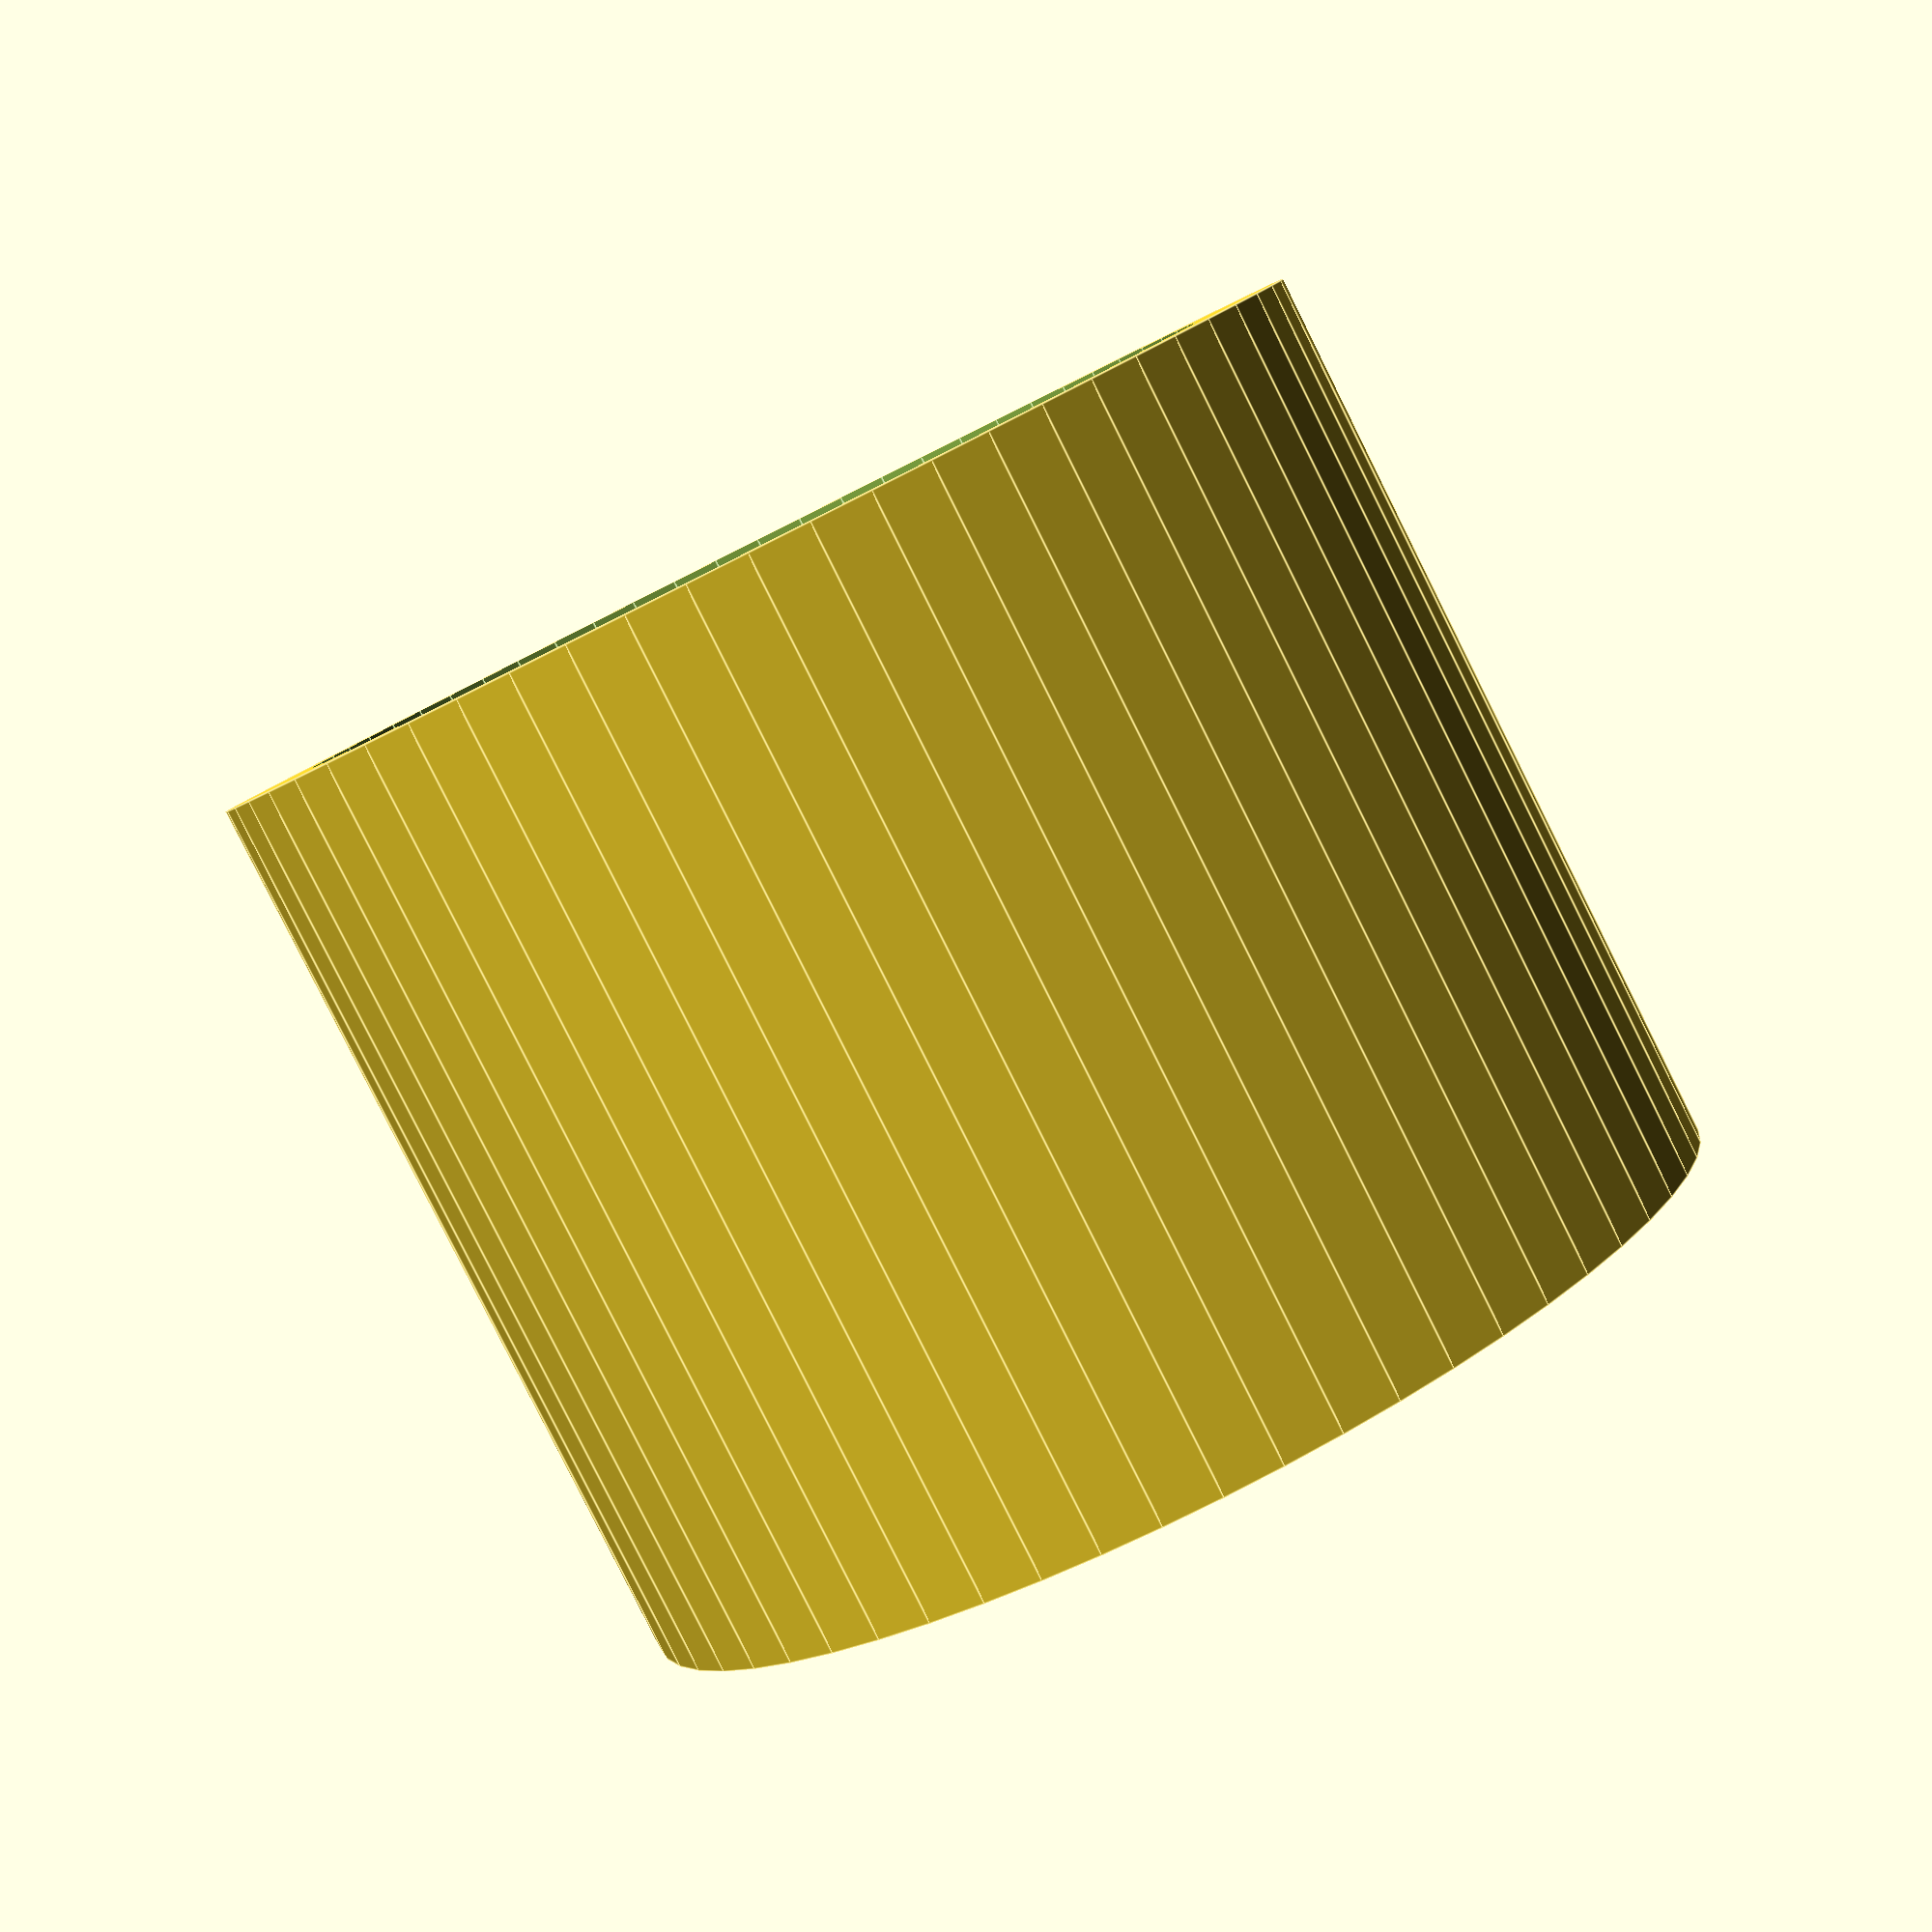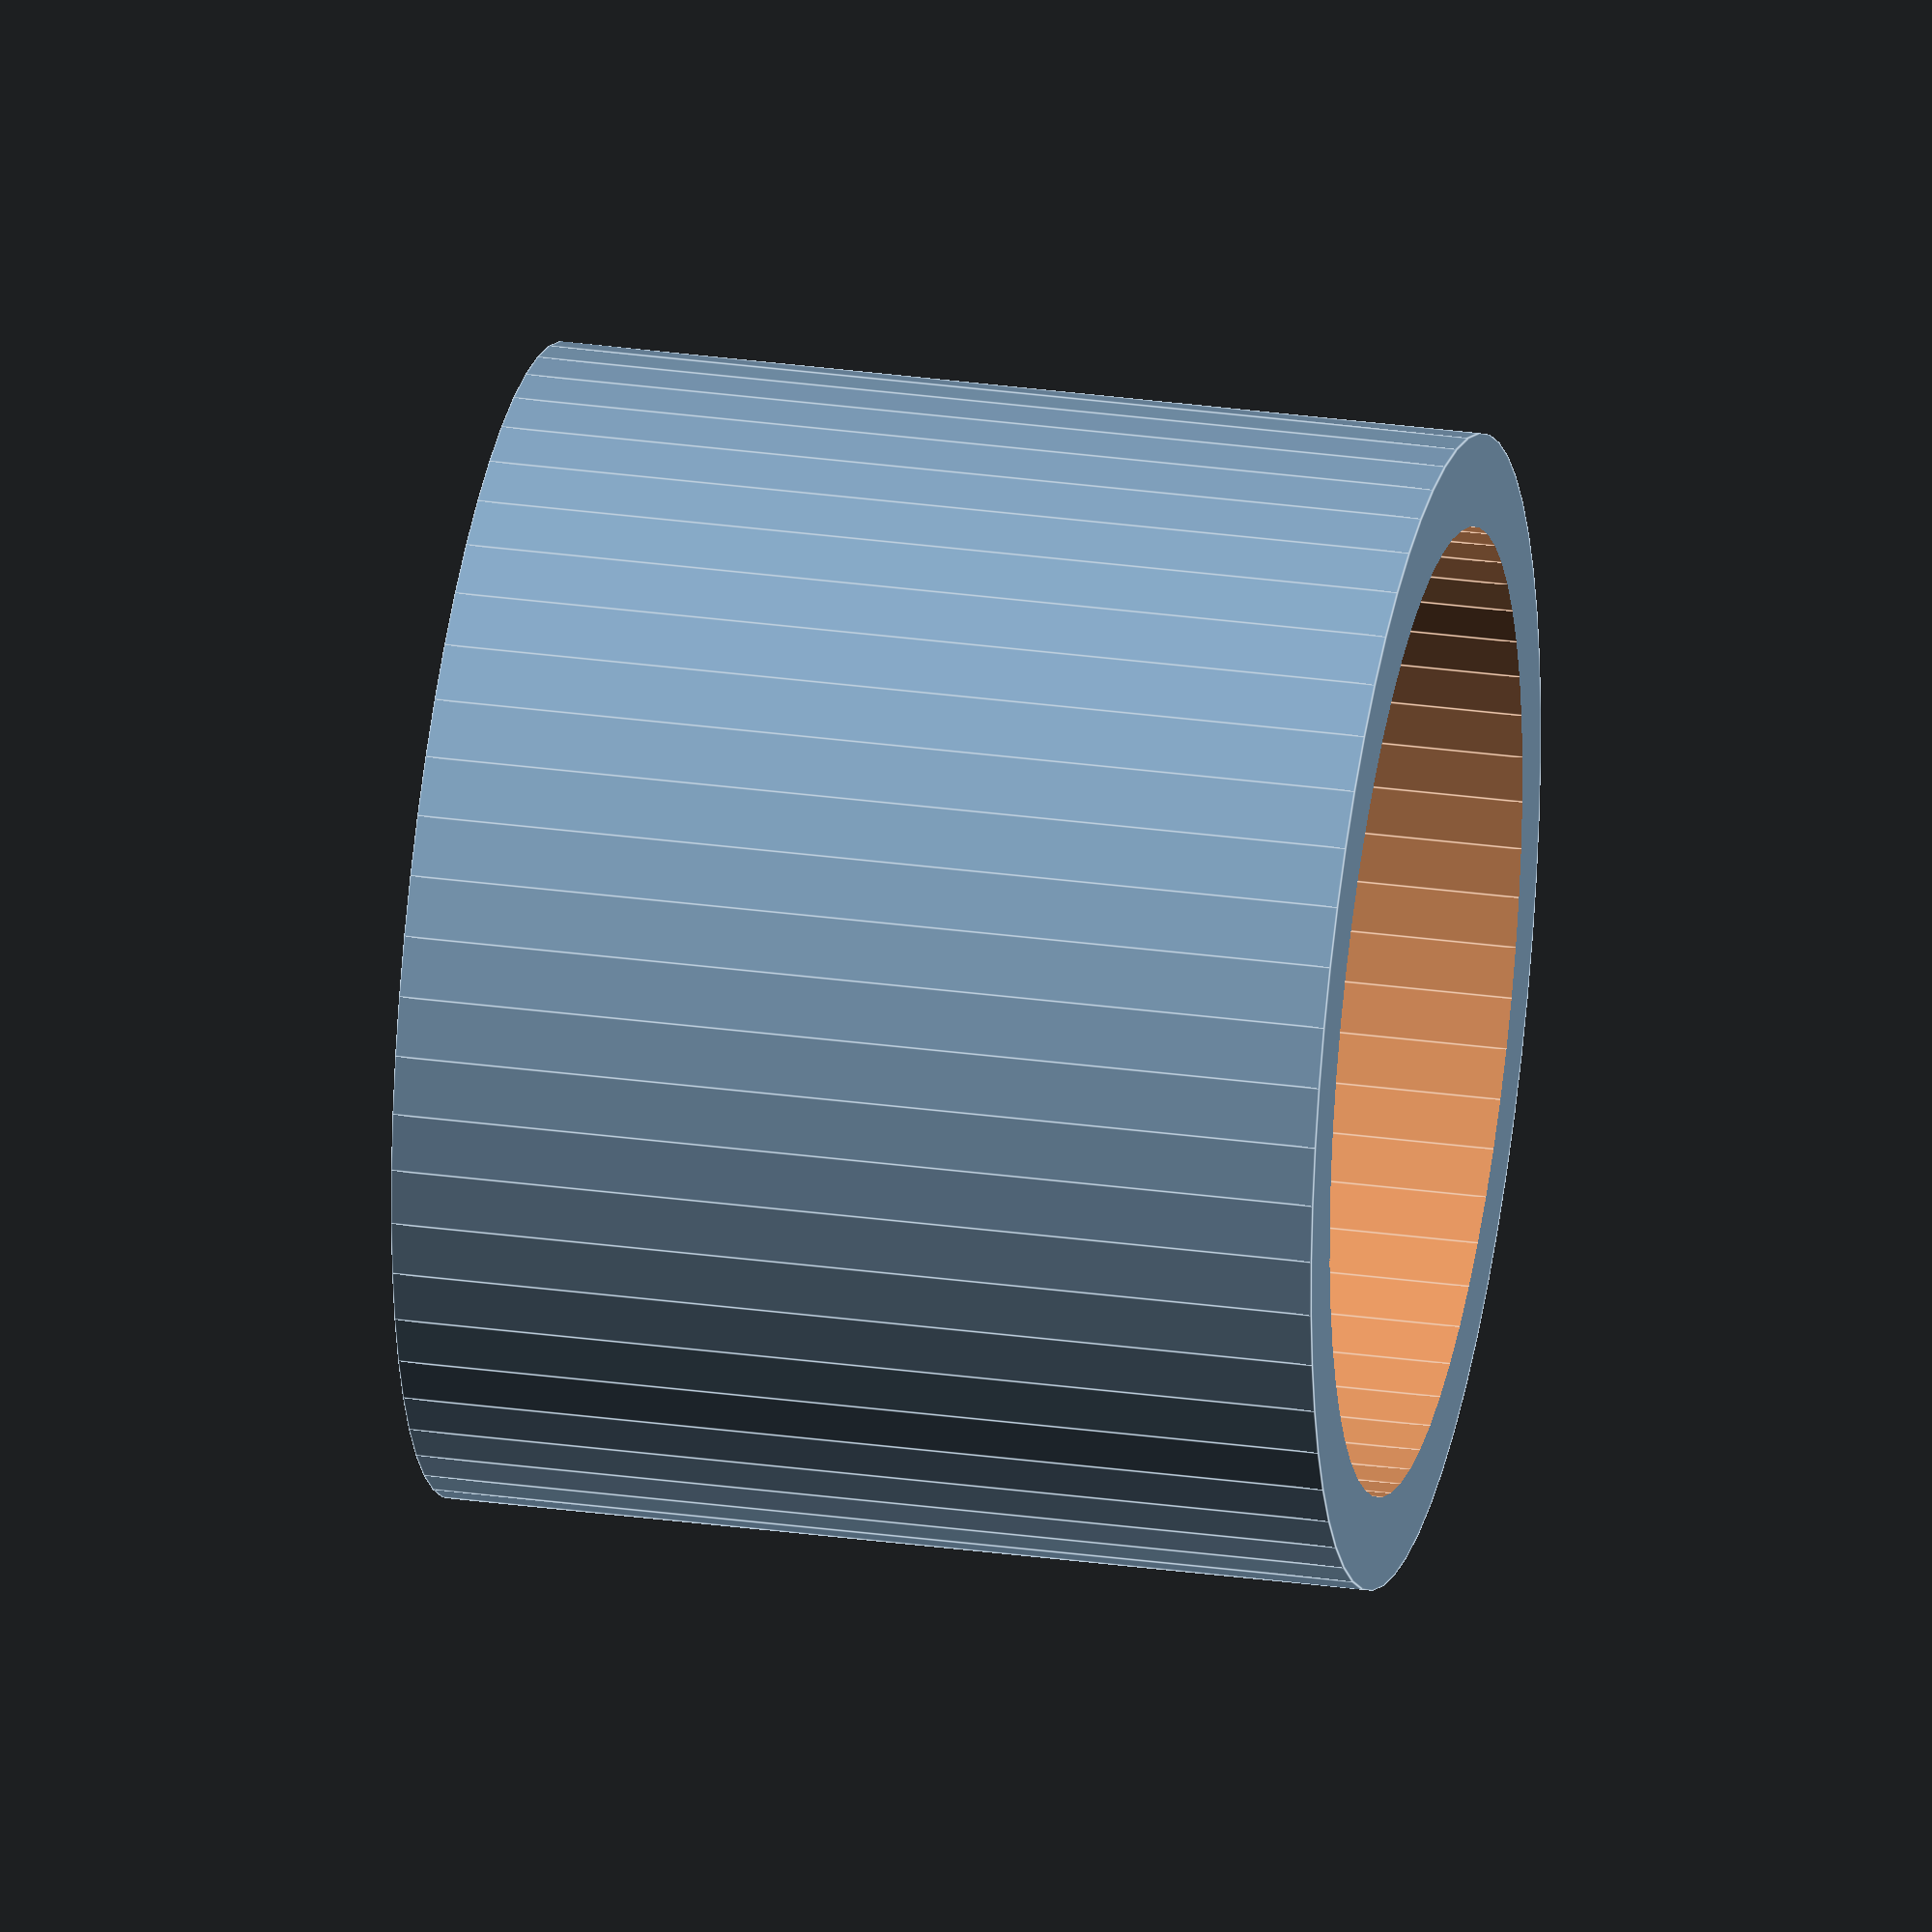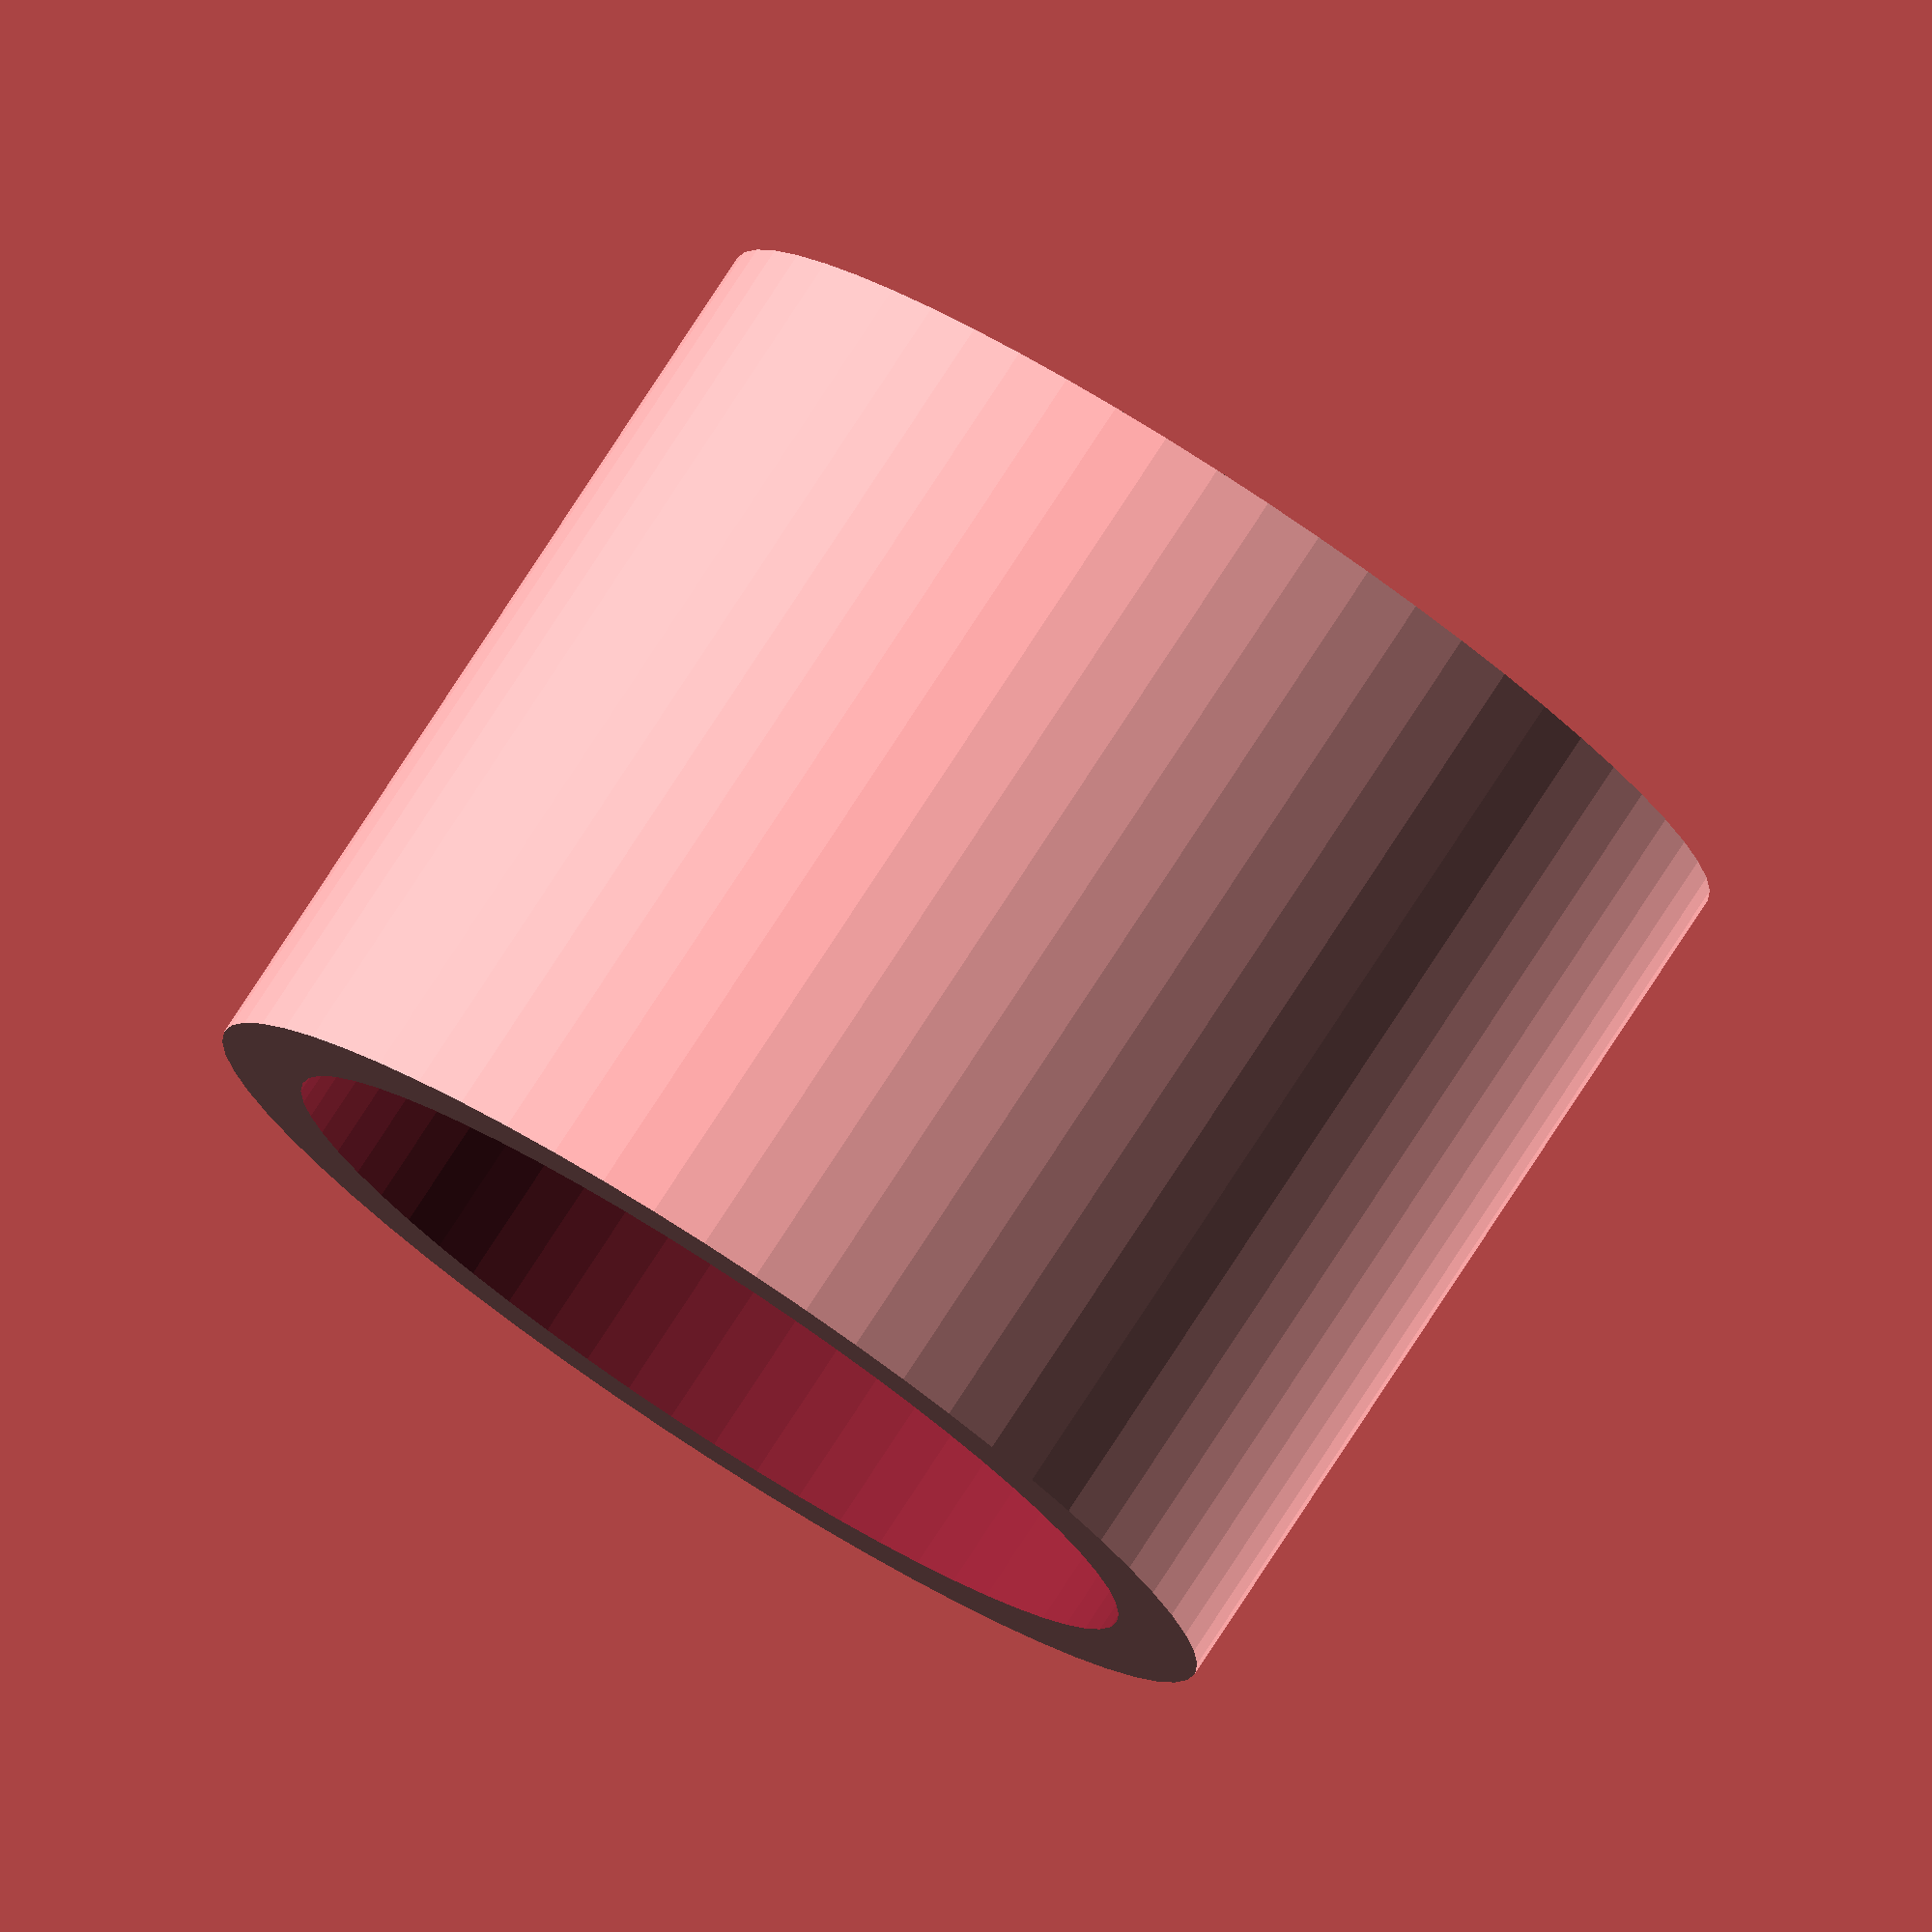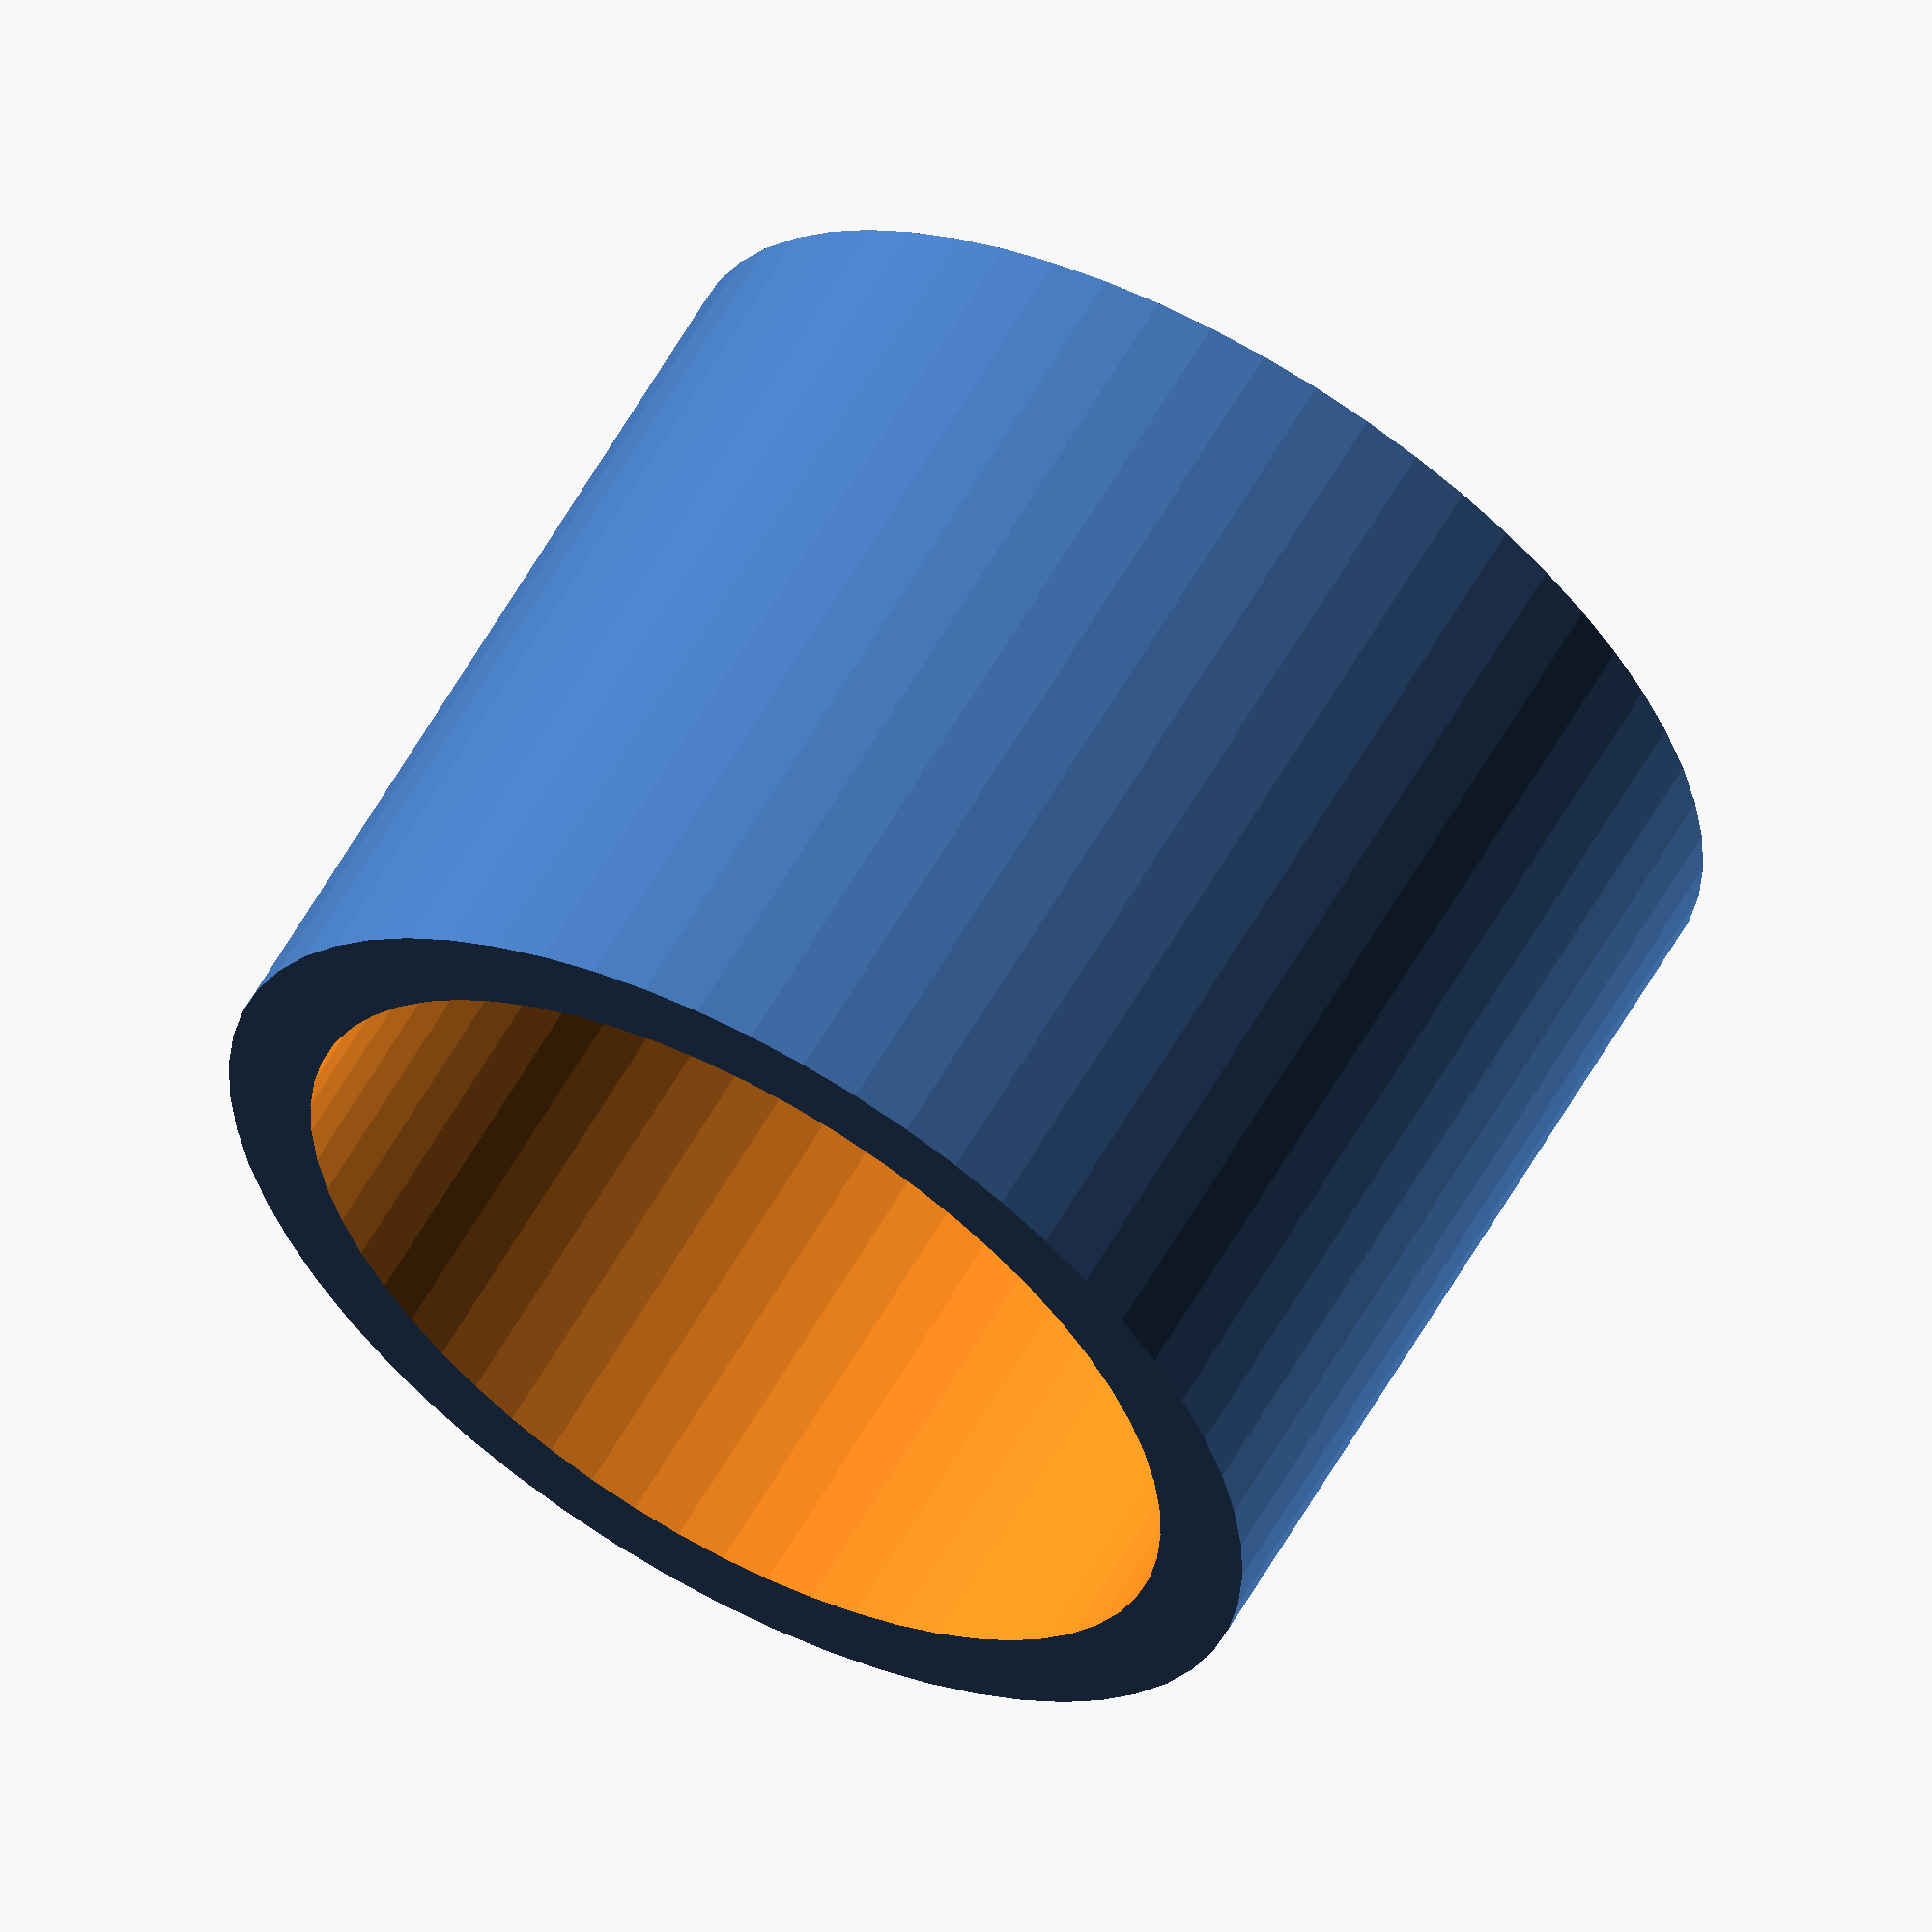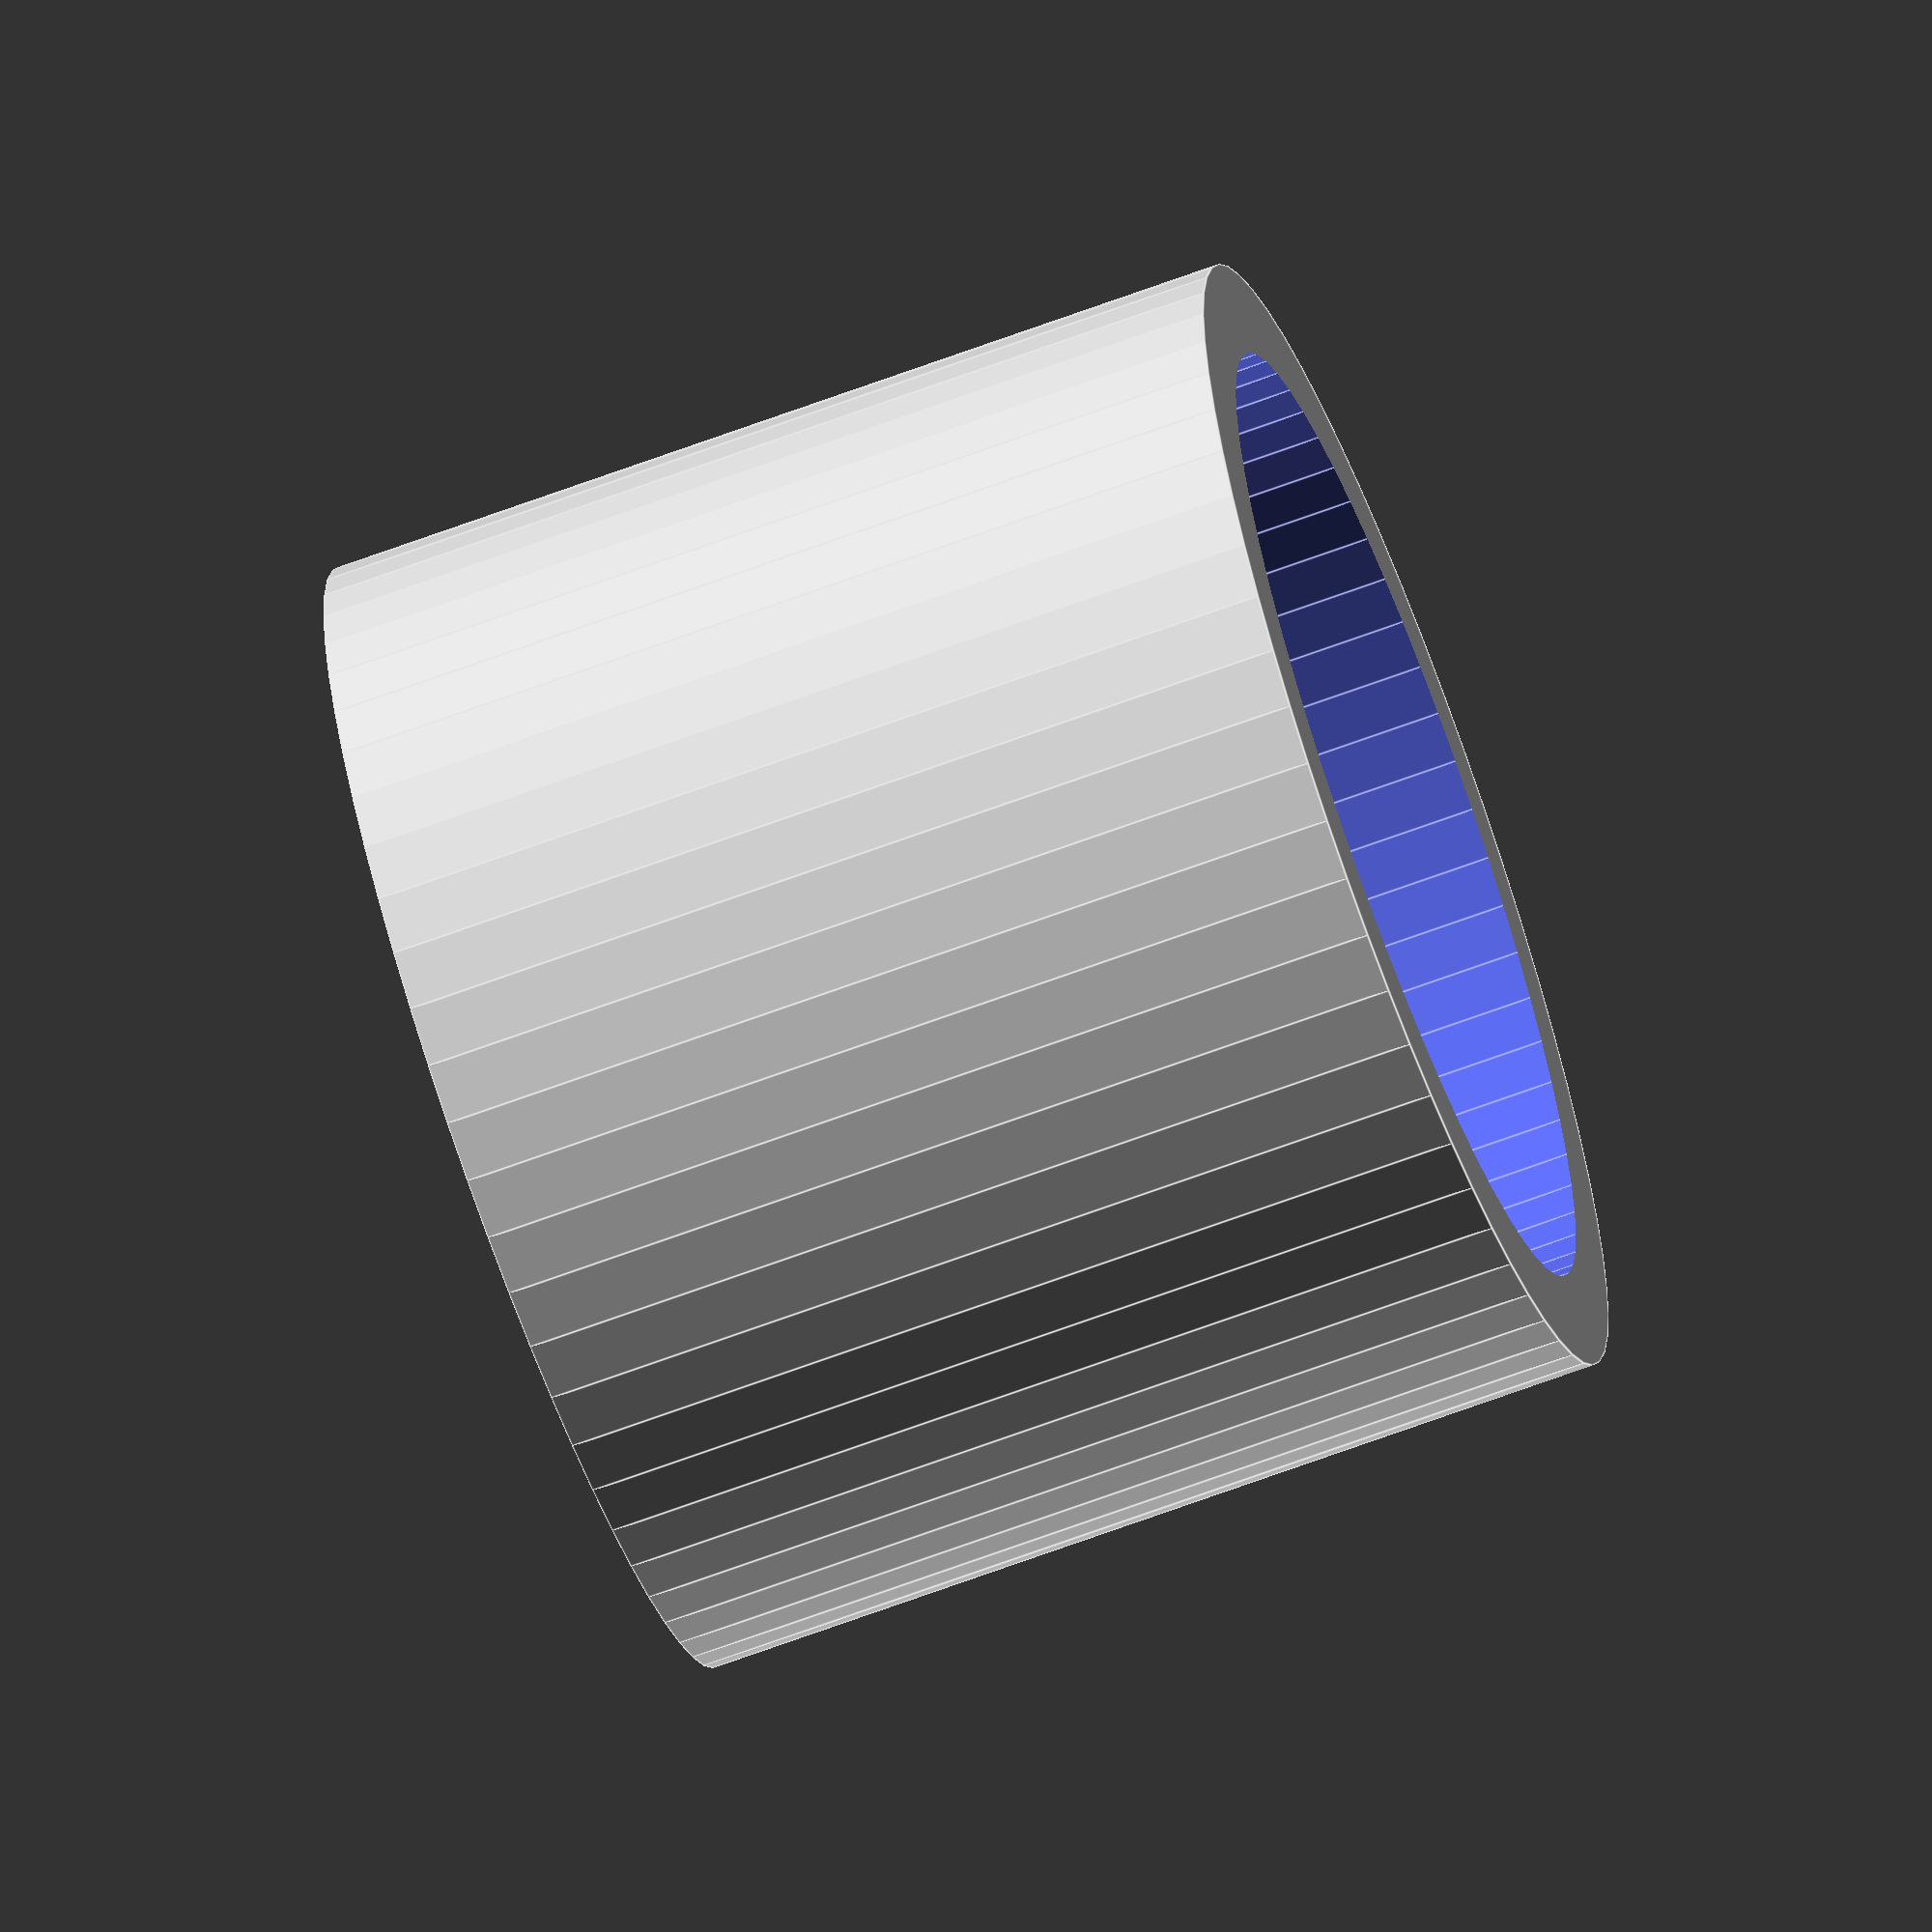
<openscad>
hose(id=52, od=62, height=50);

module hose(id=10, od=15, height=10) {
    difference() {
        $fn = 60;
        cylinder(d=od, h=height);
        translate([0, 0, -0.5])
        cylinder(d=id, h=height+1);
    }
}
</openscad>
<views>
elev=83.4 azim=164.2 roll=206.6 proj=p view=edges
elev=150.3 azim=345.6 roll=258.6 proj=o view=edges
elev=100.5 azim=215.4 roll=146.9 proj=o view=solid
elev=300.0 azim=289.7 roll=29.4 proj=o view=solid
elev=67.8 azim=244.9 roll=290.4 proj=o view=edges
</views>
